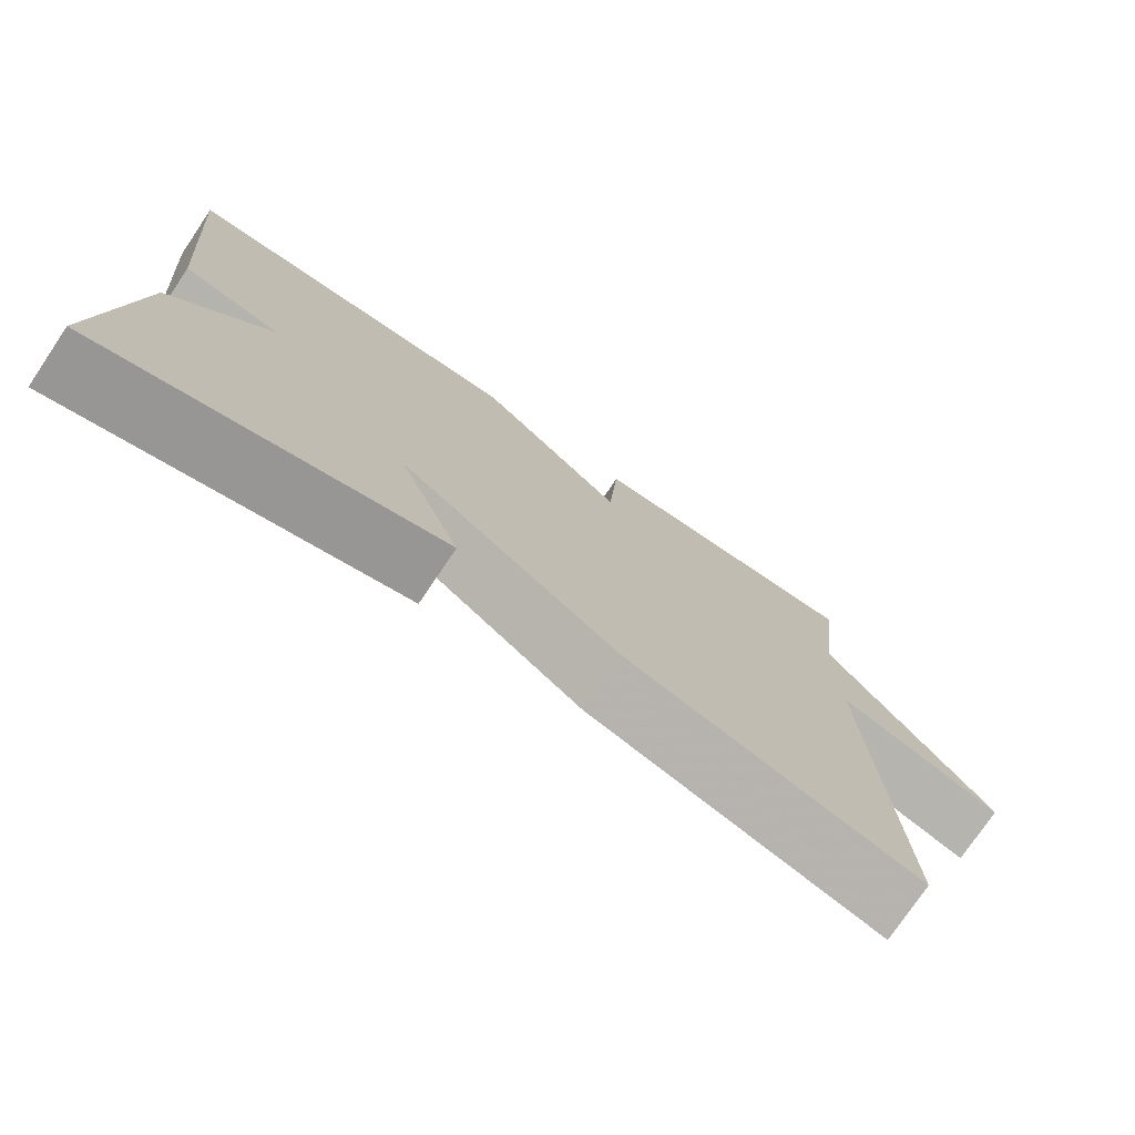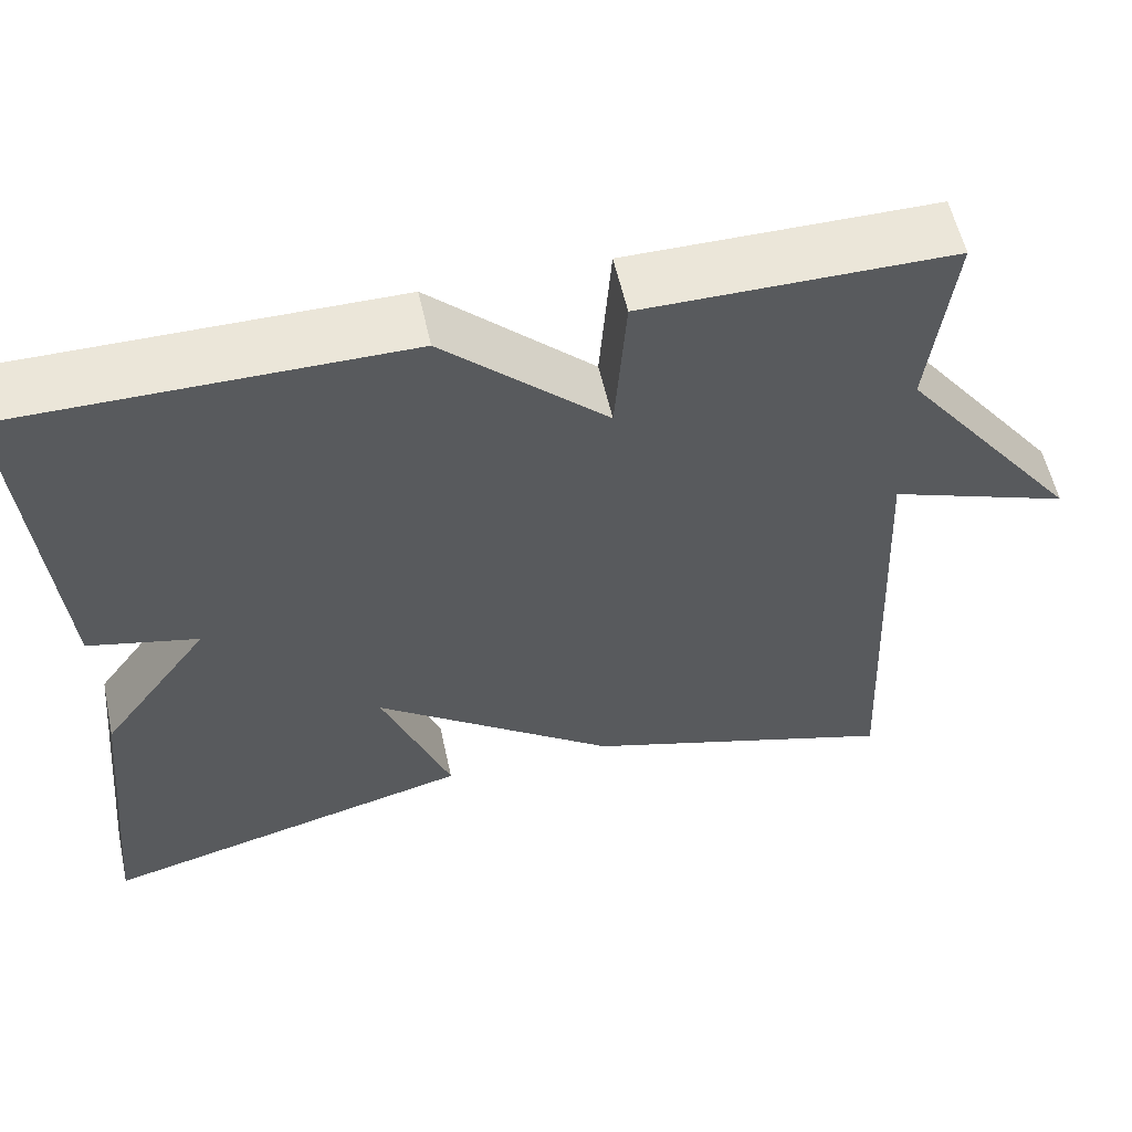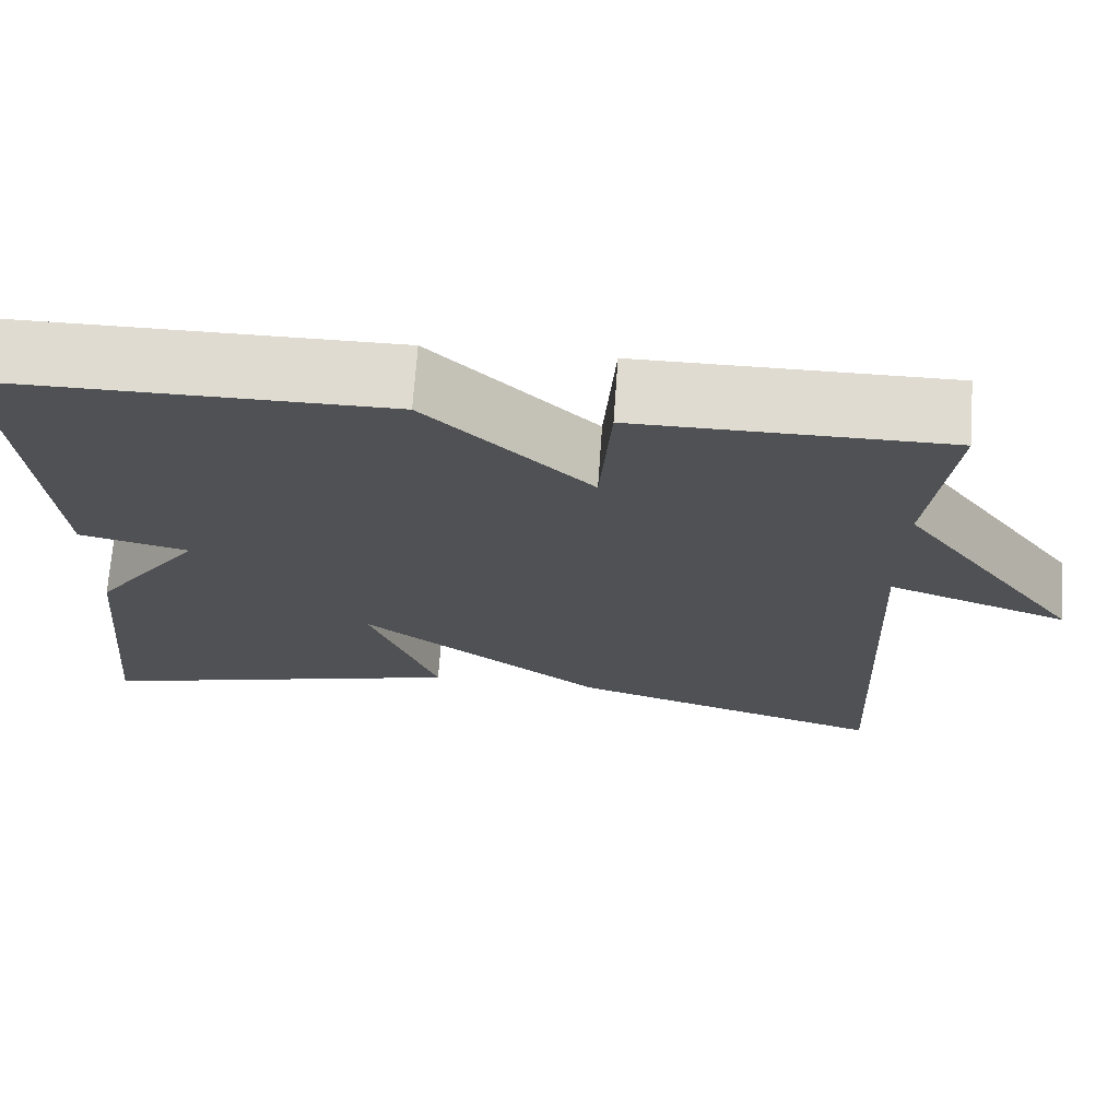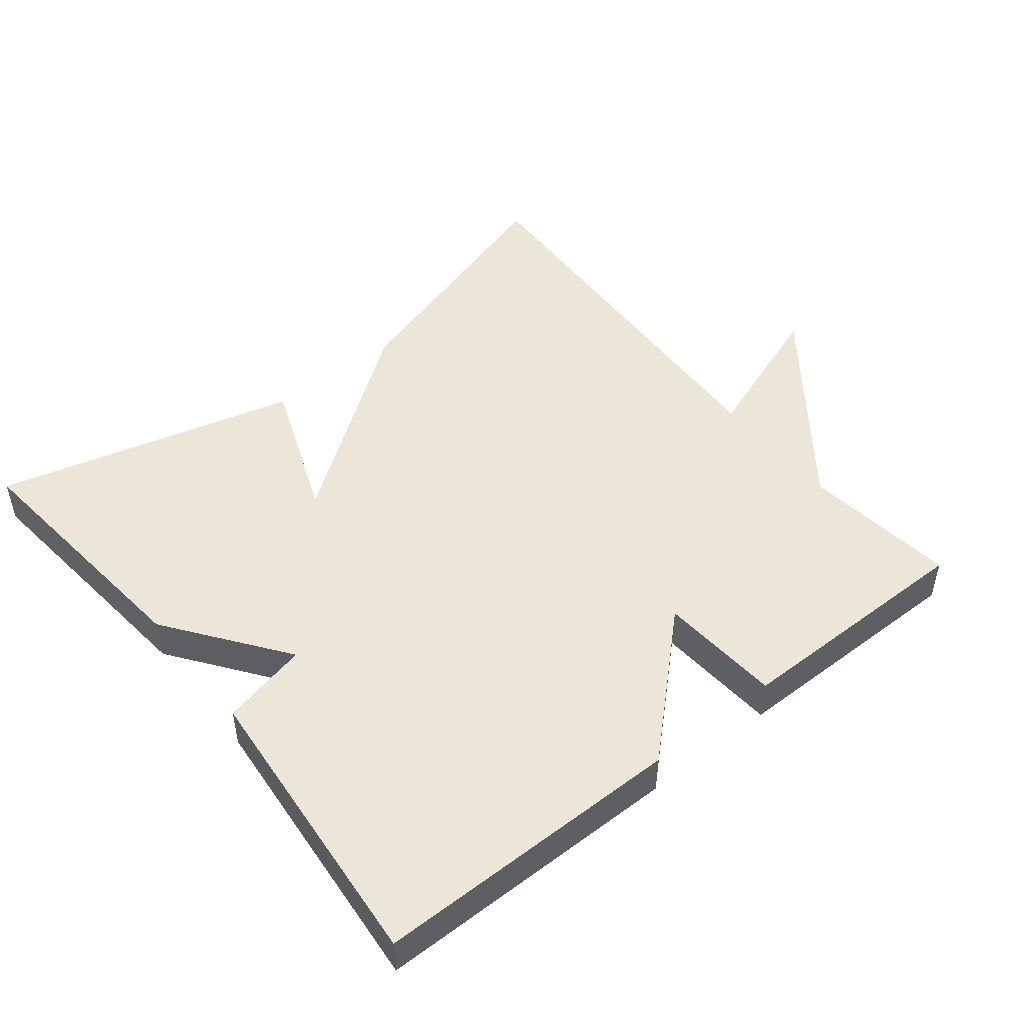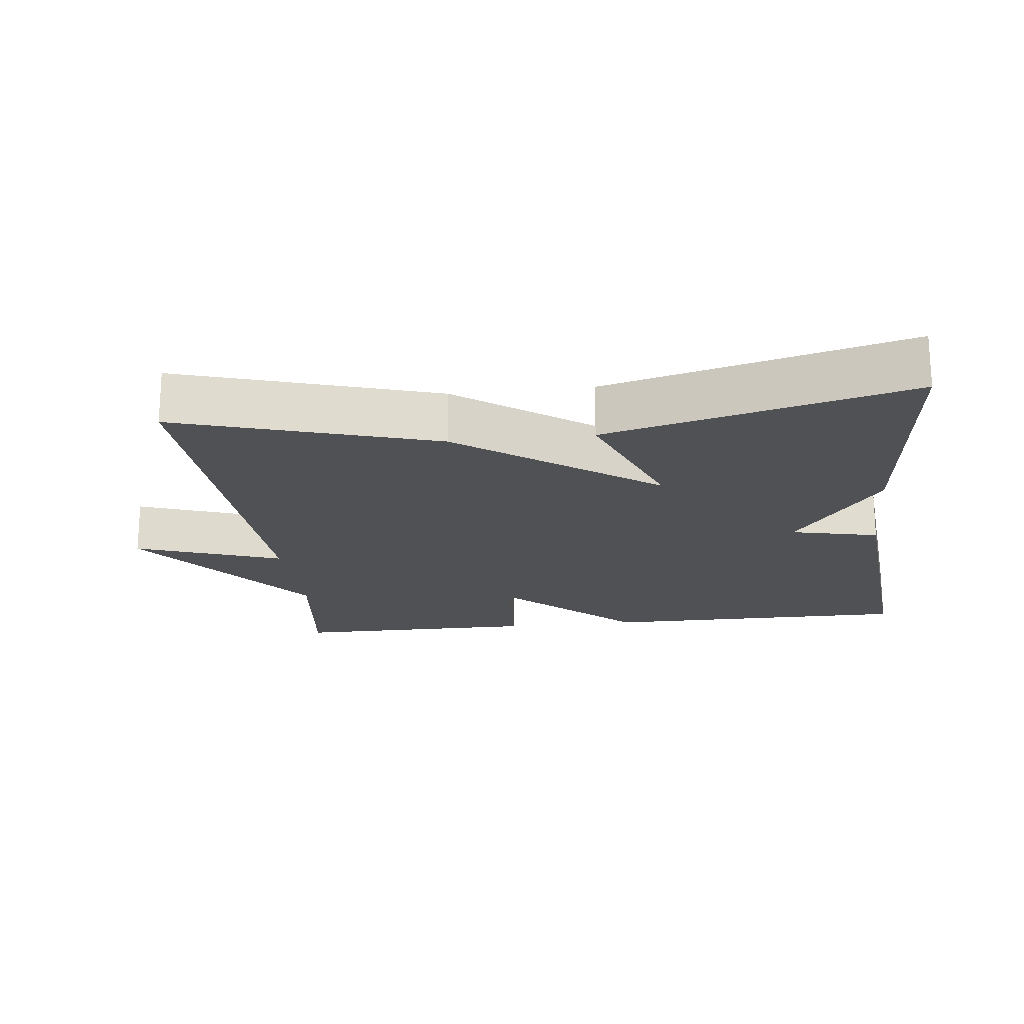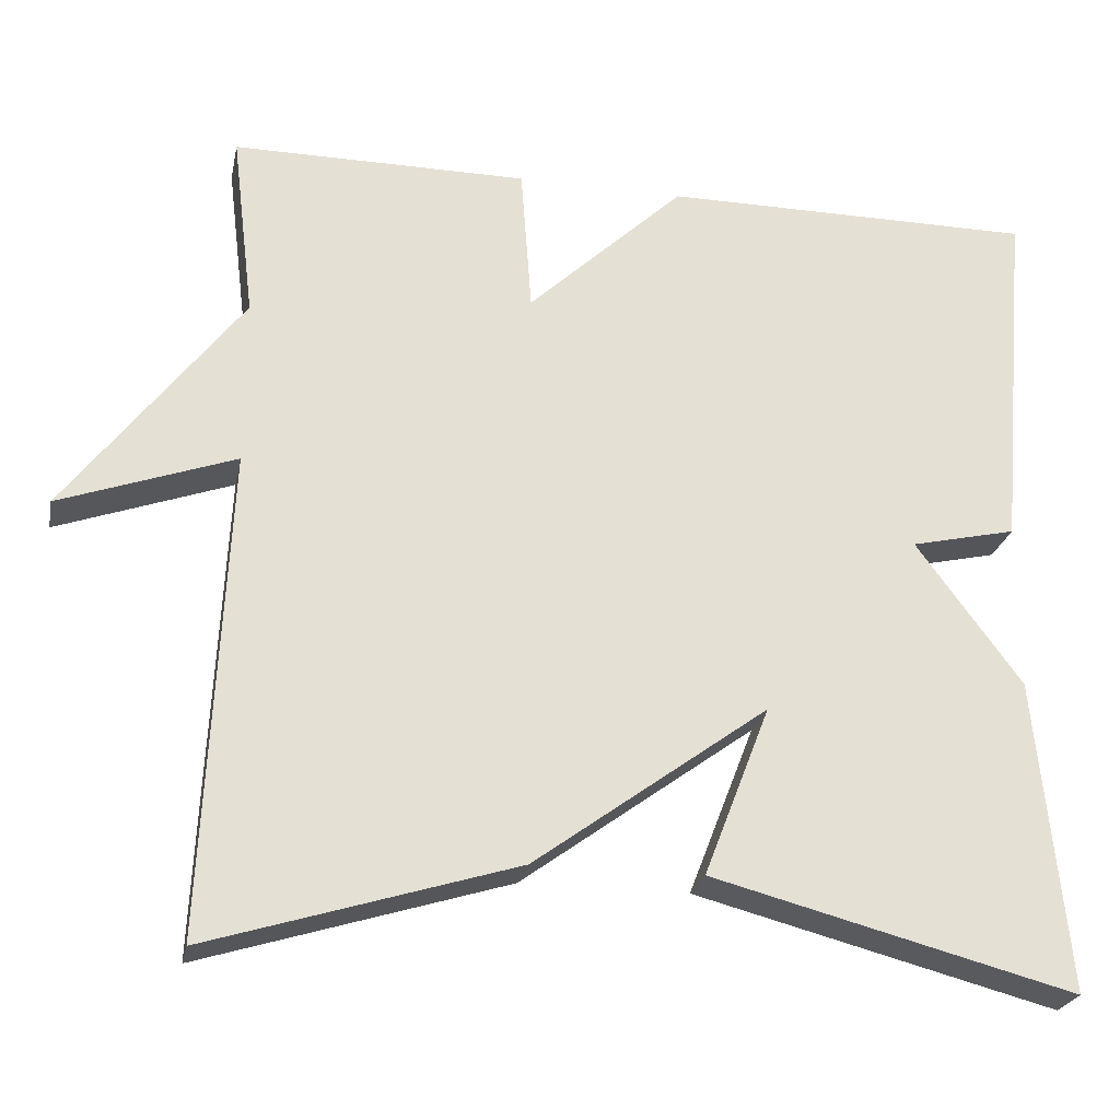
<metadata>
{"format":"obj","ext":"obj","renderer":"f3d","projection":"perspective","resolution":1024,"background":"white","views":[{"elev":-75.9,"azim":-34.0,"up":"+Z"},{"elev":57.0,"azim":-12.4,"up":"+Z"},{"elev":69.9,"azim":4.0,"up":"+Z"},{"elev":48.6,"azim":-38.6,"up":"+Y"},{"elev":-19.7,"azim":-173.3,"up":"+Y"},{"elev":-24.5,"azim":168.5,"up":"+Z"}]}
</metadata>
<code>
v -0.5 0.07 0.5
v -0.053 0.07 0.5
v 0.134 0.07 0.324
v 0.147 0.07 0.5
v 0.5 0.07 0.5
v 0.473 0.07 0.278
v 0.682 0.07 0.003
v 0.473 0.07 0.078
v 0.5 0.07 -0.5
v 0.133 0.07 -0.387
v -0.146 0.07 -0.183
v -0.067 0.07 -0.387
v -0.5 0.07 -0.5
v -0.463 0.07 -0.127
v -0.337 0.07 0.044
v -0.463 0.07 0.073
v -0.5 0 0.5
v -0.053 0 0.5
v 0.134 0 0.324
v 0.147 0 0.5
v 0.5 0 0.5
v 0.473 0 0.278
v 0.682 0 0.003
v 0.473 0 0.078
v 0.5 0 -0.5
v 0.133 0 -0.387
v -0.146 0 -0.183
v -0.067 0 -0.387
v -0.5 0 -0.5
v -0.463 0 -0.127
v -0.337 0 0.044
v -0.463 0 0.073
f 1 2 3
f 16 1 3
f 15 16 3
f 13 14 15
f 12 13 15
f 11 12 15
f 11 15 3
f 10 11 3
f 9 10 3
f 8 9 3
f 8 3 4
f 7 8 4
f 6 7 4
f 4 5 6
f 19 18 17
f 19 17 32
f 19 32 31
f 31 30 29
f 31 29 28
f 31 28 27
f 19 31 27
f 19 27 26
f 19 26 25
f 19 25 24
f 20 19 24
f 20 24 23
f 20 23 22
f 22 21 20
f 1 17 18 2
f 2 18 19 3
f 3 19 20 4
f 4 20 21 5
f 5 21 22 6
f 6 22 23 7
f 7 23 24 8
f 8 24 25 9
f 9 25 26 10
f 10 26 27 11
f 11 27 28 12
f 12 28 29 13
f 13 29 30 14
f 14 30 31 15
f 15 31 32 16
f 16 32 17 1

</code>
